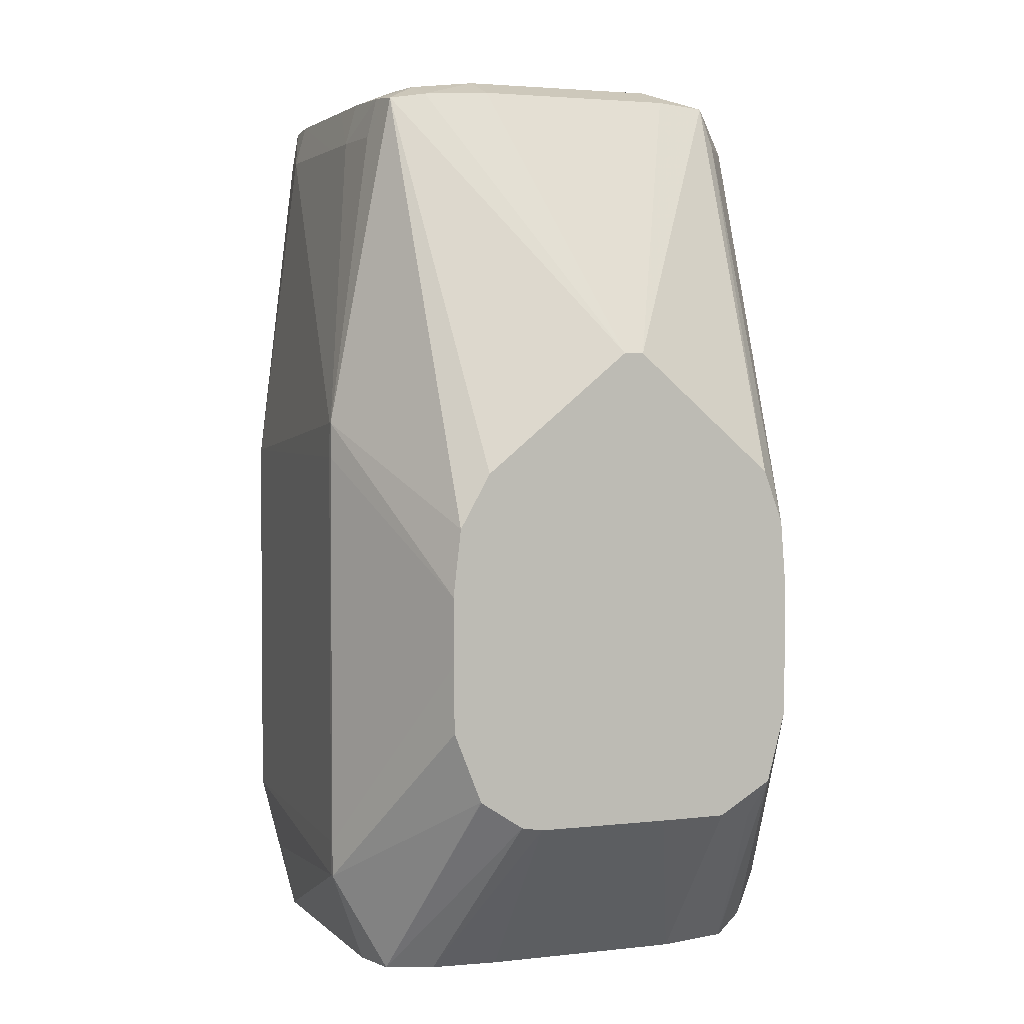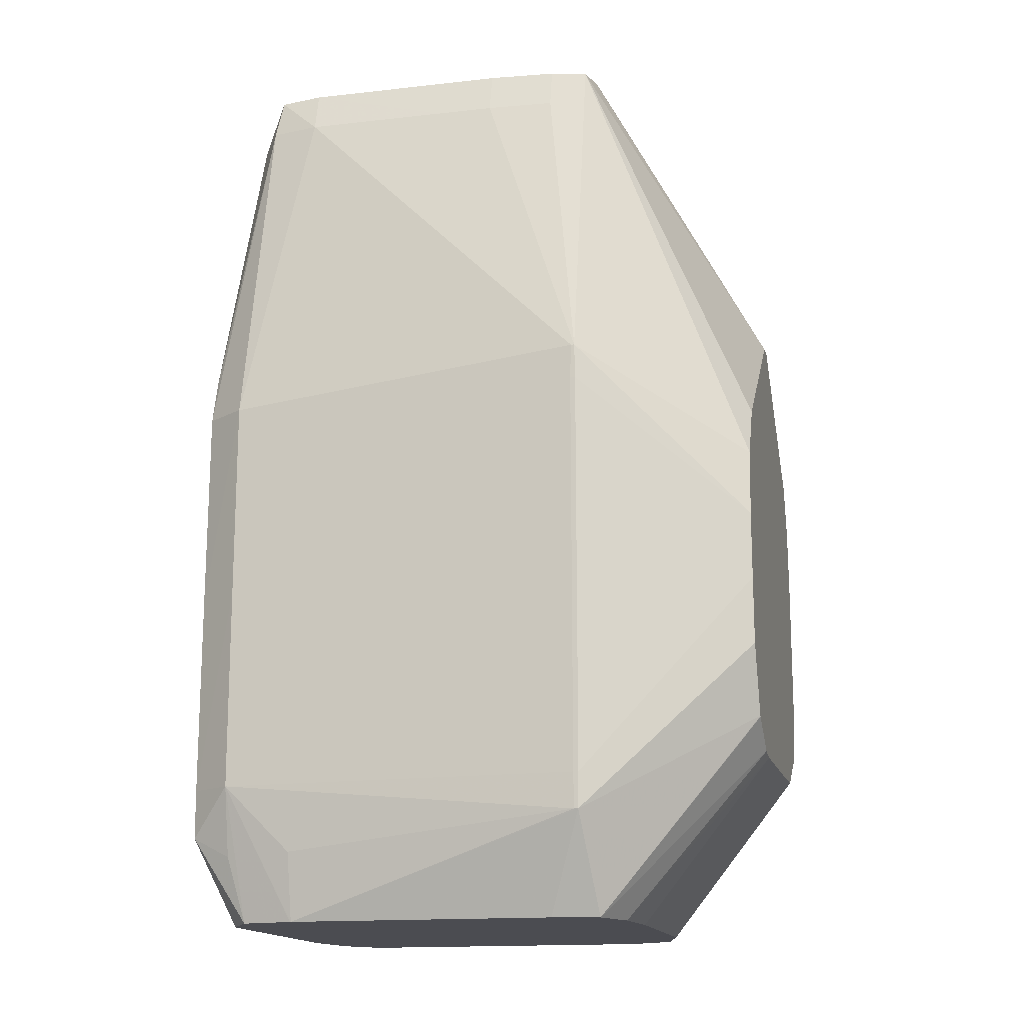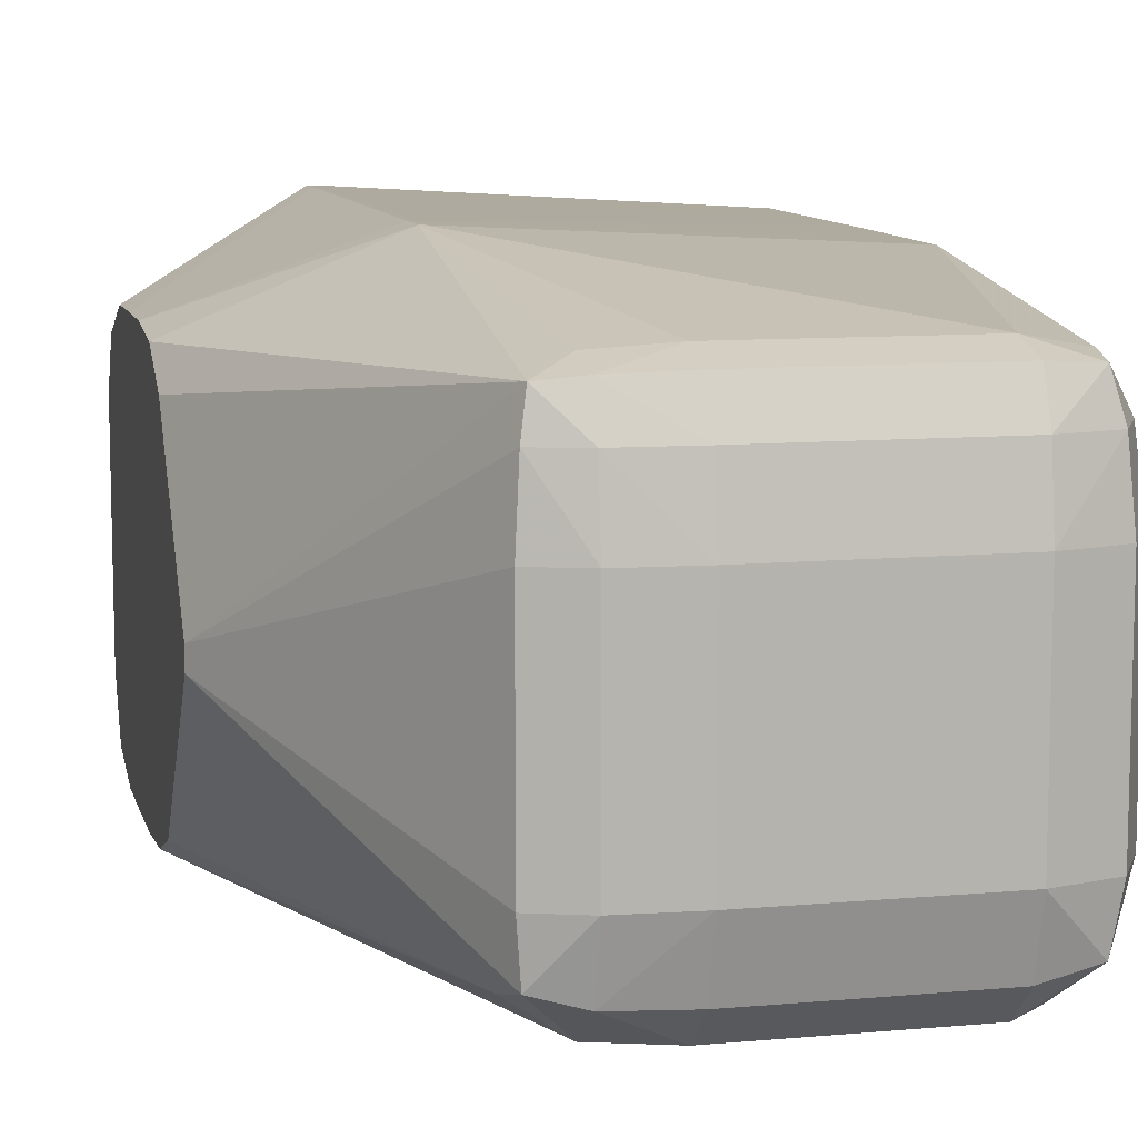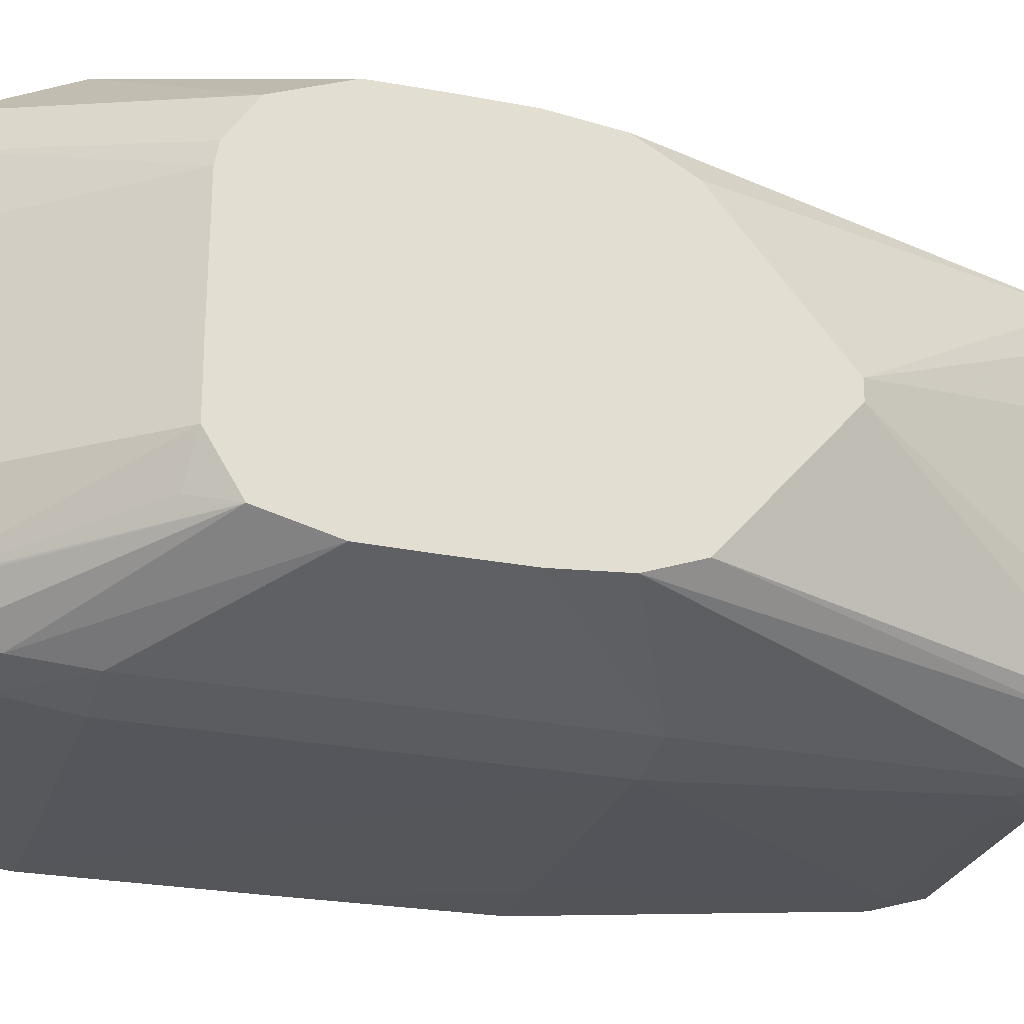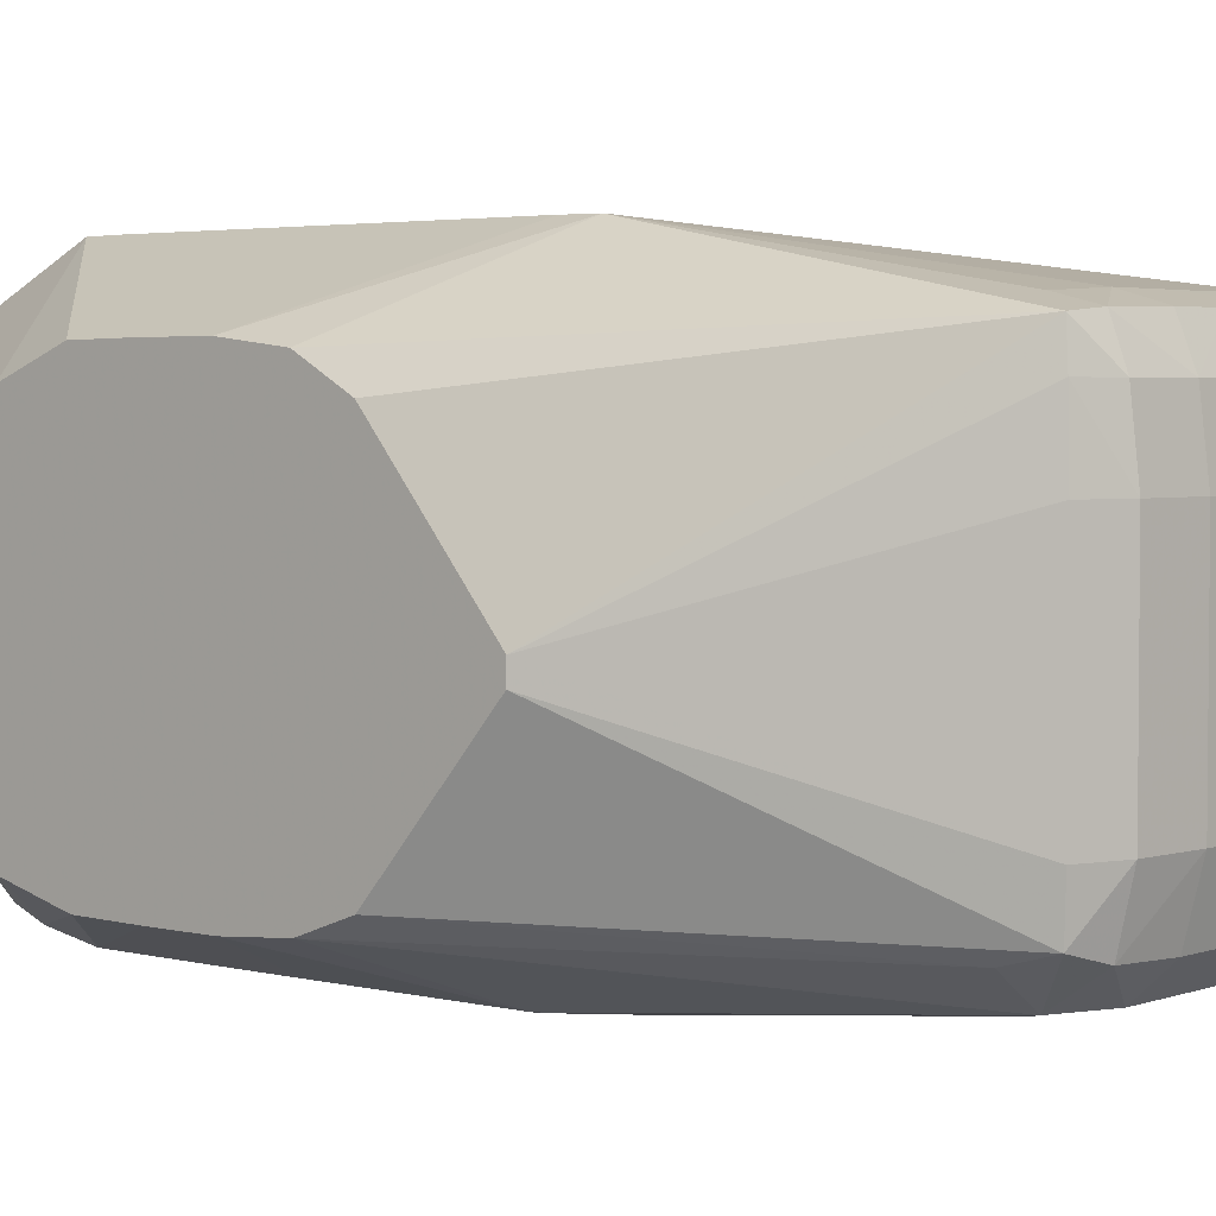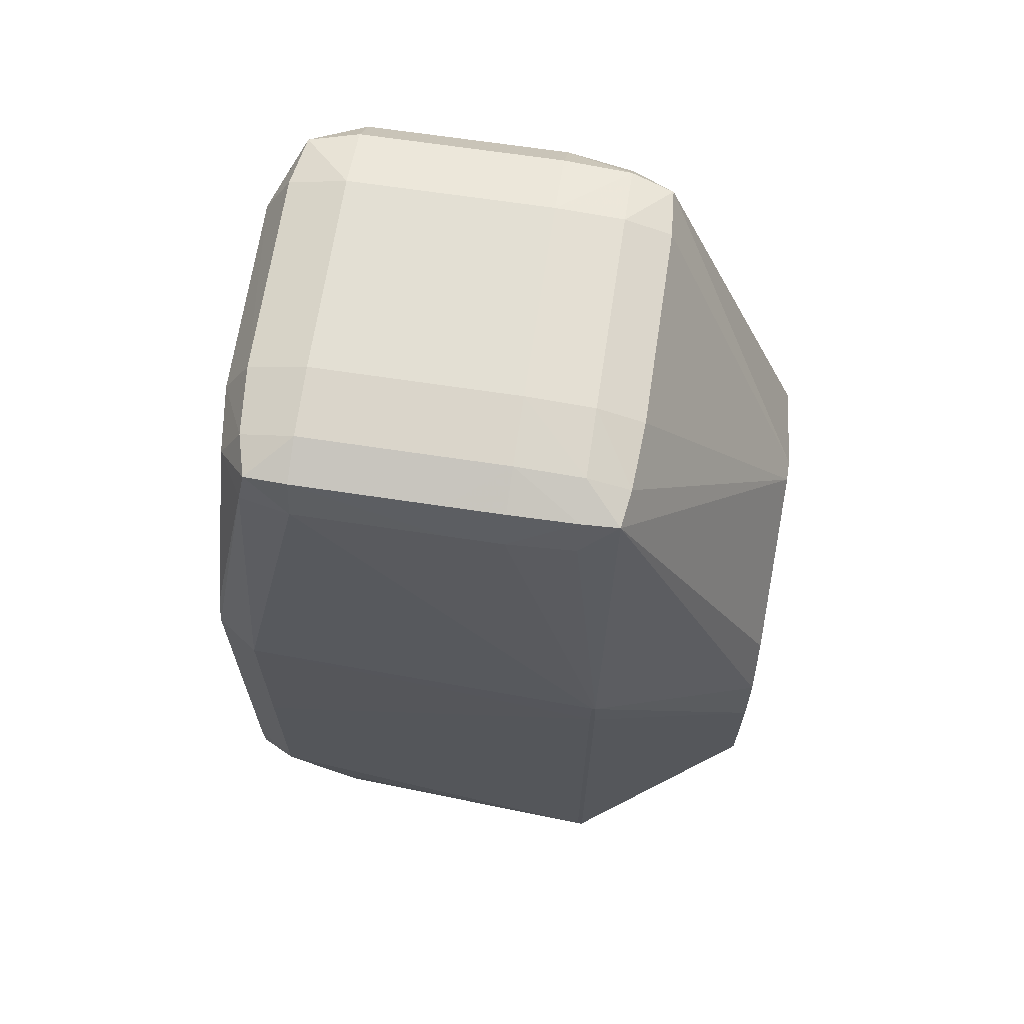
<metadata>
{"format":"obj","ext":"obj","renderer":"f3d","projection":"perspective","resolution":1024,"background":"white","views":[{"elev":3.0,"azim":68.6,"up":"+Y"},{"elev":-15.3,"azim":13.5,"up":"+Y"},{"elev":9.8,"azim":166.8,"up":"+Z"},{"elev":-26.6,"azim":73.1,"up":"+Z"},{"elev":3.3,"azim":130.5,"up":"+Z"},{"elev":67.0,"azim":8.6,"up":"+Y"}]}
</metadata>
<code>
v -1.083 0.5198 0.08957
v -1.082 0.5198 -0.08959
v -1.081 0.4939 0.1158
v -1.082 0.6274 0.08957
v -1.08 0.5198 -0.1132
v -1.08 0.4948 -0.1126
v -1.08 0.4914 -0.08959
v -1.082 0.7348 0.08957
v -1.082 0.6274 -0.08959
v -1.057 0.5198 0.1323
v -1.08 0.5198 0.117
v -1.08 0.6274 0.117
v -1.08 0.4915 0.08957
v -1.066 0.4476 0.05376
v -1.065 0.4476 0.08897
v -1.065 0.4476 0.08957
v -1.051 0.4476 0.1147
v -1.05 0.4476 0.1151
v -1.058 0.4827 0.1222
v -1.08 0.7348 0.1167
v -1.057 0.5198 -0.1228
v -1.079 0.6274 -0.1125
v -1.057 0.6274 -0.1222
v -1.057 0.4833 -0.116
v -1.044 0.4476 -0.1096
v -1.059 0.4476 -0.08959
v -1.066 0.4476 -0.05372
v -1.078 0.758 0.1136
v -1.067 0.914 0.05376
v -1.067 0.914 -0.05372
v -1.081 0.7348 -0.08959
v -1.022 0.4476 0.1214
v -1.022 0.4476 0.1215
v -1.022 0.484 0.1296
v -0.8617 0.5008 0.1437
v -0.8618 0.5198 0.1439
v -1.057 0.6274 0.1324
v -1.057 0.7348 0.1321
v -1.048 0.914 0.1127
v -0.8783 0.5198 -0.1241
v -1.022 0.484 -0.1188
v -0.8783 0.7348 -0.1243
v -1.078 0.7348 -0.1115
v -1.057 0.7348 -0.121
v -1.022 0.7348 -0.1221
v -1.022 0.4476 -0.1104
v -1.062 0.914 0.08957
v -1.049 0.9386 0.08957
v -1.052 0.9408 0.05376
v -1.051 0.9133 -0.09256
v -1.077 0.7566 -0.1102
v -1.052 0.9408 -0.05372
v -1.048 0.9379 -0.08258
v -0.8789 0.4476 0.1207
v -0.8594 0.5008 0.1437
v -0.8591 0.5198 0.1439
v -0.8618 0.7348 0.1439
v -0.8613 0.7537 0.1437
v -1.022 0.914 0.1178
v -1.044 0.9349 0.1102
v -0.8449 0.5915 -0.1193
v -0.8456 0.5198 -0.1193
v -0.8783 0.484 -0.1194
v -1.022 0.9032 -0.1081
v -0.9141 0.9032 -0.1081
v -0.8908 0.9008 -0.1079
v -0.8455 0.7348 -0.1193
v -0.8449 0.6274 -0.1193
v -1.04 0.9008 -0.1079
v -1.021 0.4476 -0.1104
v -1.022 0.9453 0.08957
v -1.022 0.9498 0.05376
v -1.022 0.9498 -0.05372
v -1.022 0.9408 -0.08801
v -1.022 0.9211 -0.1059
v -0.8783 0.4476 0.1207
v -0.7706 0.5544 0.08844
v -0.7706 0.5915 0.1031
v -0.8541 0.4476 0.1143
v -0.7706 0.6274 0.1037
v -0.8591 0.7348 0.1439
v -0.8595 0.7537 0.1437
v -0.9443 0.914 0.1178
v -1.022 0.9364 0.1116
v -0.7706 0.6273 -0.09235
v -0.7707 0.5915 -0.092
v -0.7706 0.5914 -0.09195
v -0.8506 0.484 -0.1148
v -0.8583 0.4575 -0.1094
v -0.8786 0.4476 -0.1096
v -0.9443 0.9211 -0.106
v -0.9141 0.9211 -0.106
v -0.8786 0.9133 -0.1046
v -0.7706 0.6988 -0.08954
v -0.7706 0.6631 -0.09235
v -0.9443 0.9453 0.0896
v -0.9443 0.9498 0.05376
v -0.9443 0.9498 -0.05375
v -0.9443 0.9408 -0.08804
v -0.7706 0.5541 0.08821
v -0.8446 0.4476 0.0896
v -0.7706 0.5389 0.06507
v -0.7706 0.6632 0.1037
v -0.7706 0.6989 0.09953
v -0.8586 0.9336 0.109
v -0.8783 0.914 0.1159
v -0.9141 0.914 0.1178
v -0.9443 0.9364 0.1116
v -0.7706 0.5546 -0.08232
v -0.8522 0.4476 -0.09418
v -0.8768 0.4476 -0.1093
v -0.9141 0.9408 -0.08804
v -0.8783 0.9397 -0.08654
v -0.8559 0.9363 -0.08058
v -0.8524 0.914 -0.0867
v -0.7706 0.727 -0.07924
v -0.9141 0.9453 0.0896
v -0.9141 0.9498 0.05373
v -0.9141 0.9498 -0.05375
v -0.8413 0.4476 0.05373
v -0.7706 0.5369 0.05373
v -0.7706 0.7277 0.08343
v -0.8557 0.9365 0.0896
v -0.8783 0.9432 0.0896
v -0.8783 0.9355 0.1107
v -0.7706 0.7915 0.005914
v -0.9141 0.9364 0.1115
v -0.7706 0.5372 -0.05375
v -0.7825 0.5335 -0.07609
v -0.8511 0.4476 -0.09266
v -0.8515 0.4476 -0.09327
v -0.8783 0.9474 -0.05375
v -0.8536 0.9386 -0.05375
v -0.7706 0.7914 -0.004642
v -0.8783 0.9474 0.05373
v -0.8413 0.4476 0.01789
v -0.7706 0.5369 -0.0179
v -0.8536 0.9386 0.05373
v -0.8415 0.4476 -0.05375
f 1 2 3
f 1 3 4
f 1 4 2
f 2 5 6
f 2 6 7
f 2 7 3
f 2 4 8
f 2 8 9
f 2 9 5
f 3 10 11
f 3 11 12
f 3 12 4
f 3 7 13
f 3 13 14
f 3 14 15
f 3 15 16
f 3 16 17
f 3 17 18
f 3 18 19
f 3 19 10
f 4 12 20
f 4 20 8
f 5 21 6
f 5 9 22
f 5 22 23
f 5 23 21
f 6 21 24
f 6 24 25
f 6 25 26
f 6 26 27
f 6 27 7
f 7 27 13
f 8 20 28
f 8 28 29
f 8 29 30
f 8 30 31
f 8 31 9
f 9 31 22
f 10 19 18
f 10 18 32
f 10 32 33
f 10 33 34
f 10 34 35
f 10 35 36
f 10 36 37
f 10 37 11
f 11 37 12
f 12 37 38
f 12 38 20
f 13 27 14
f 14 27 26
f 14 26 25
f 14 25 46
f 14 46 70
f 14 70 90
f 14 90 111
f 14 111 110
f 14 110 131
f 14 131 130
f 14 130 139
f 14 139 136
f 14 136 120
f 14 120 101
f 14 101 79
f 14 79 76
f 14 76 54
f 14 54 33
f 14 33 32
f 14 32 18
f 14 18 17
f 14 17 16
f 14 16 15
f 20 38 39
f 20 39 28
f 21 40 41
f 21 41 24
f 21 23 42
f 21 42 40
f 22 31 43
f 22 43 44
f 22 44 23
f 23 44 45
f 23 45 42
f 24 41 25
f 25 41 46
f 28 39 47
f 28 47 29
f 29 47 48
f 29 48 49
f 29 49 30
f 30 50 51
f 30 51 31
f 30 49 52
f 30 52 53
f 30 53 50
f 31 51 43
f 33 54 55
f 33 55 35
f 33 35 34
f 35 55 56
f 35 56 36
f 36 56 81
f 36 81 57
f 36 57 37
f 37 57 38
f 38 57 58
f 38 58 59
f 38 59 39
f 39 59 60
f 39 60 47
f 40 61 62
f 40 62 63
f 40 63 41
f 40 42 61
f 41 63 46
f 42 45 64
f 42 64 65
f 42 65 66
f 42 66 67
f 42 67 68
f 42 68 61
f 43 51 44
f 44 51 69
f 44 69 45
f 45 69 64
f 46 63 70
f 47 60 48
f 48 60 71
f 48 71 72
f 48 72 49
f 49 72 73
f 49 73 52
f 50 69 51
f 50 53 69
f 52 73 53
f 53 73 74
f 53 74 75
f 53 75 69
f 54 76 55
f 55 77 78
f 55 78 56
f 55 76 79
f 55 79 77
f 56 78 80
f 56 80 103
f 56 103 81
f 57 81 82
f 57 82 58
f 58 82 107
f 58 107 83
f 58 83 59
f 59 83 84
f 59 84 60
f 60 84 71
f 61 68 95
f 61 95 85
f 61 85 62
f 62 85 86
f 62 86 87
f 62 87 88
f 62 88 63
f 63 88 89
f 63 89 90
f 63 90 70
f 64 69 75
f 64 75 91
f 64 91 92
f 64 92 65
f 65 92 66
f 66 92 93
f 66 93 67
f 67 93 94
f 67 94 95
f 67 95 68
f 71 96 72
f 71 84 96
f 72 97 118
f 72 118 119
f 72 119 98
f 72 98 73
f 72 96 117
f 72 117 97
f 73 98 99
f 73 99 74
f 74 99 91
f 74 91 75
f 77 100 102
f 77 102 121
f 77 121 137
f 77 137 128
f 77 128 109
f 77 109 87
f 77 87 85
f 77 85 95
f 77 95 94
f 77 94 116
f 77 116 134
f 77 134 126
f 77 126 122
f 77 122 104
f 77 104 103
f 77 103 80
f 77 80 78
f 77 79 100
f 79 101 102
f 79 102 100
f 81 103 82
f 82 103 104
f 82 104 105
f 82 105 106
f 82 106 107
f 83 107 108
f 83 108 84
f 84 108 117
f 84 117 96
f 85 87 86
f 87 109 88
f 88 109 89
f 89 110 111
f 89 111 90
f 89 109 110
f 91 99 112
f 91 112 92
f 92 112 113
f 92 113 93
f 93 113 114
f 93 114 115
f 93 115 94
f 94 115 116
f 97 117 118
f 98 119 112
f 98 112 99
f 101 120 121
f 101 121 102
f 104 122 105
f 105 123 124
f 105 124 125
f 105 125 106
f 105 122 126
f 105 126 123
f 106 125 107
f 107 125 127
f 107 127 108
f 108 127 117
f 109 128 129
f 109 129 130
f 109 130 131
f 109 131 110
f 112 119 113
f 113 119 132
f 113 132 114
f 114 132 133
f 114 133 134
f 114 134 116
f 114 116 115
f 117 127 125
f 117 125 124
f 117 124 118
f 118 124 135
f 118 135 132
f 118 132 119
f 120 136 137
f 120 137 121
f 123 138 135
f 123 135 124
f 123 126 138
f 126 134 133
f 126 133 138
f 128 137 139
f 128 139 130
f 128 130 129
f 132 135 138
f 132 138 133
f 136 139 137

</code>
